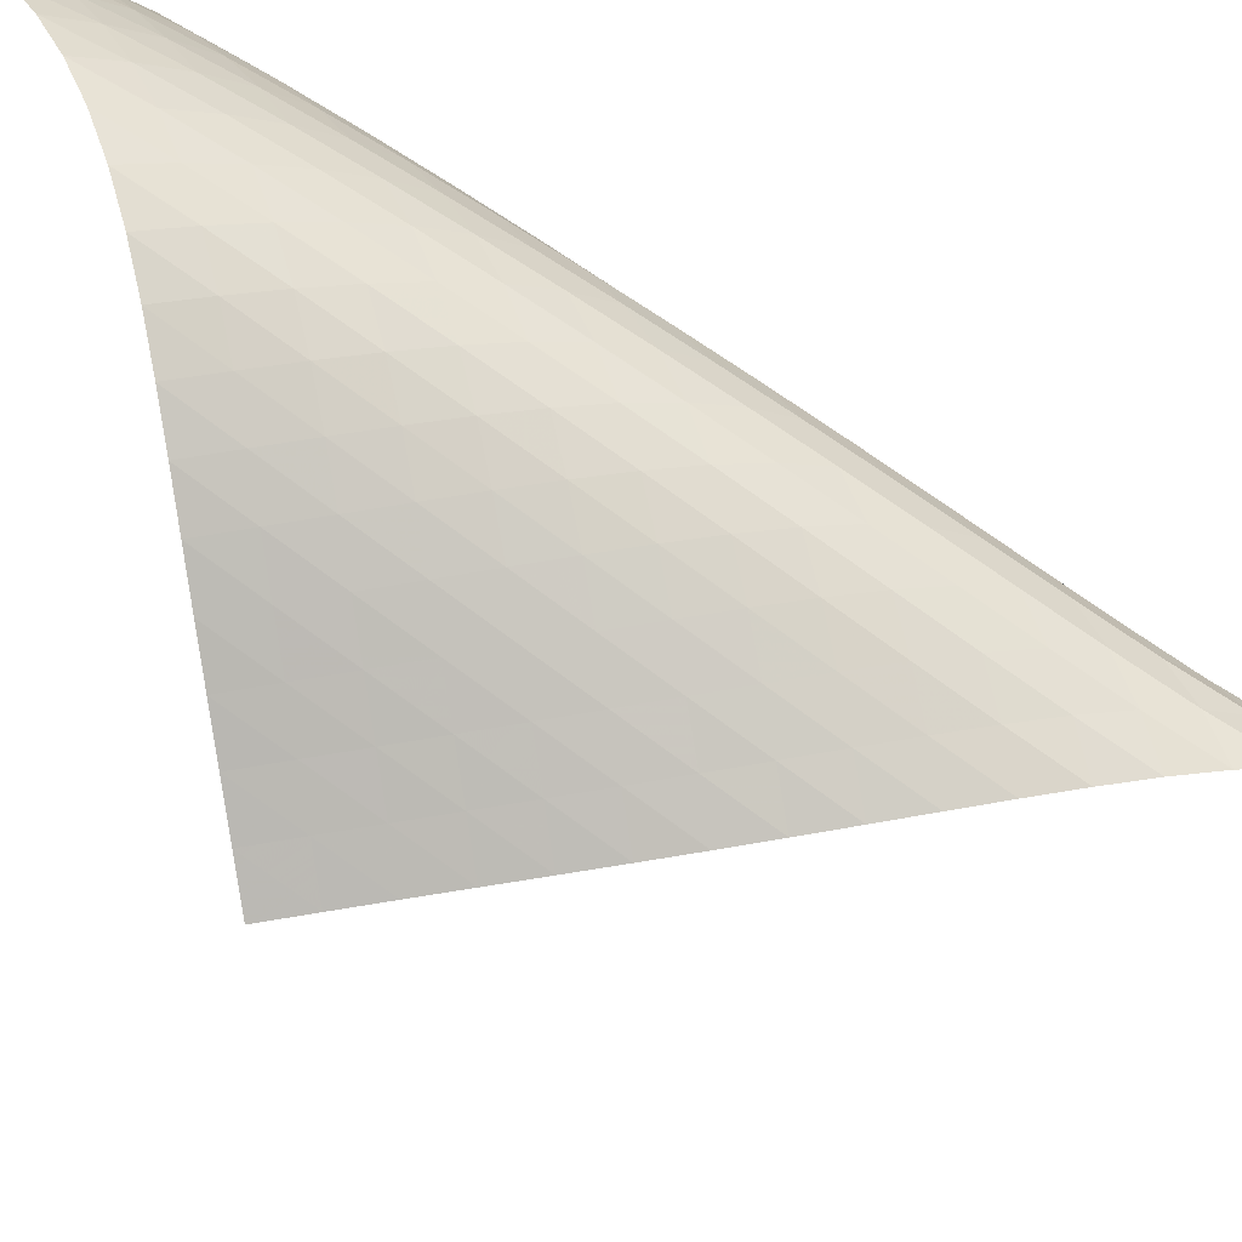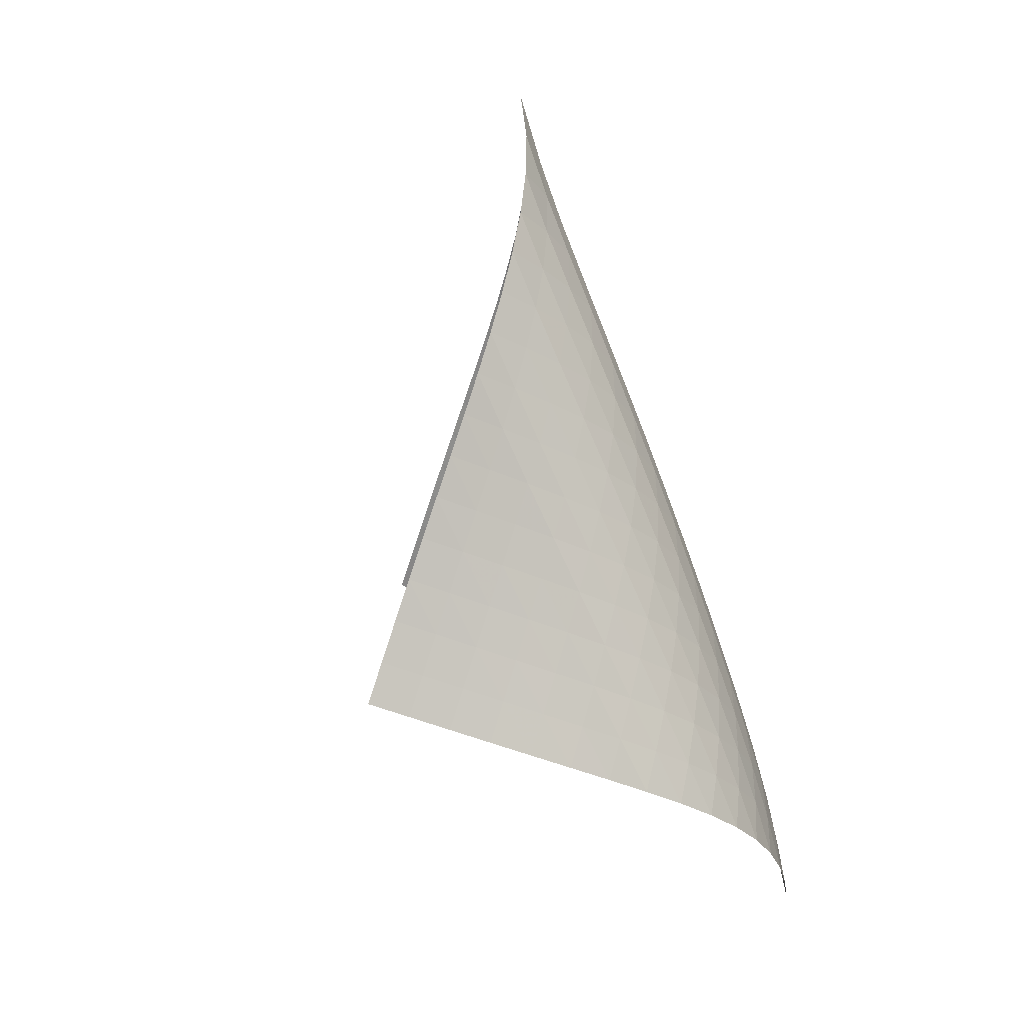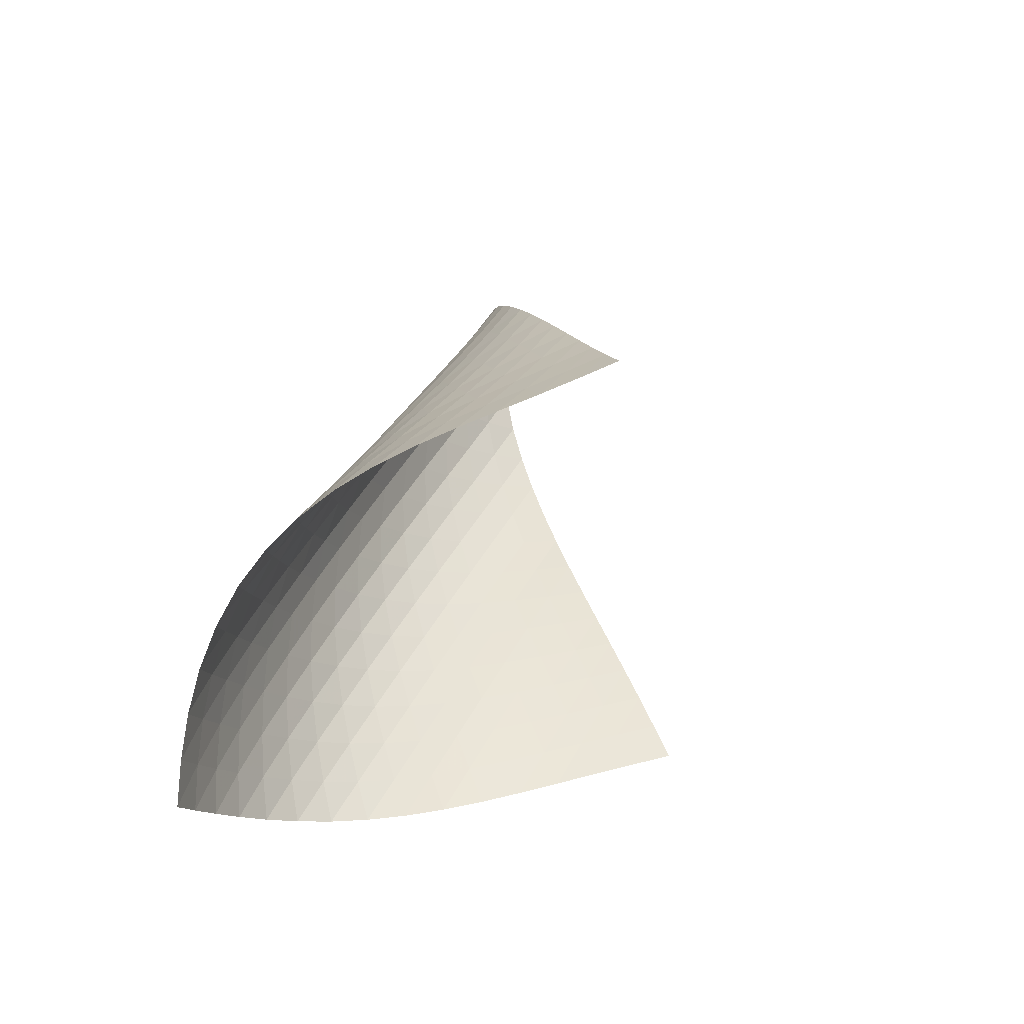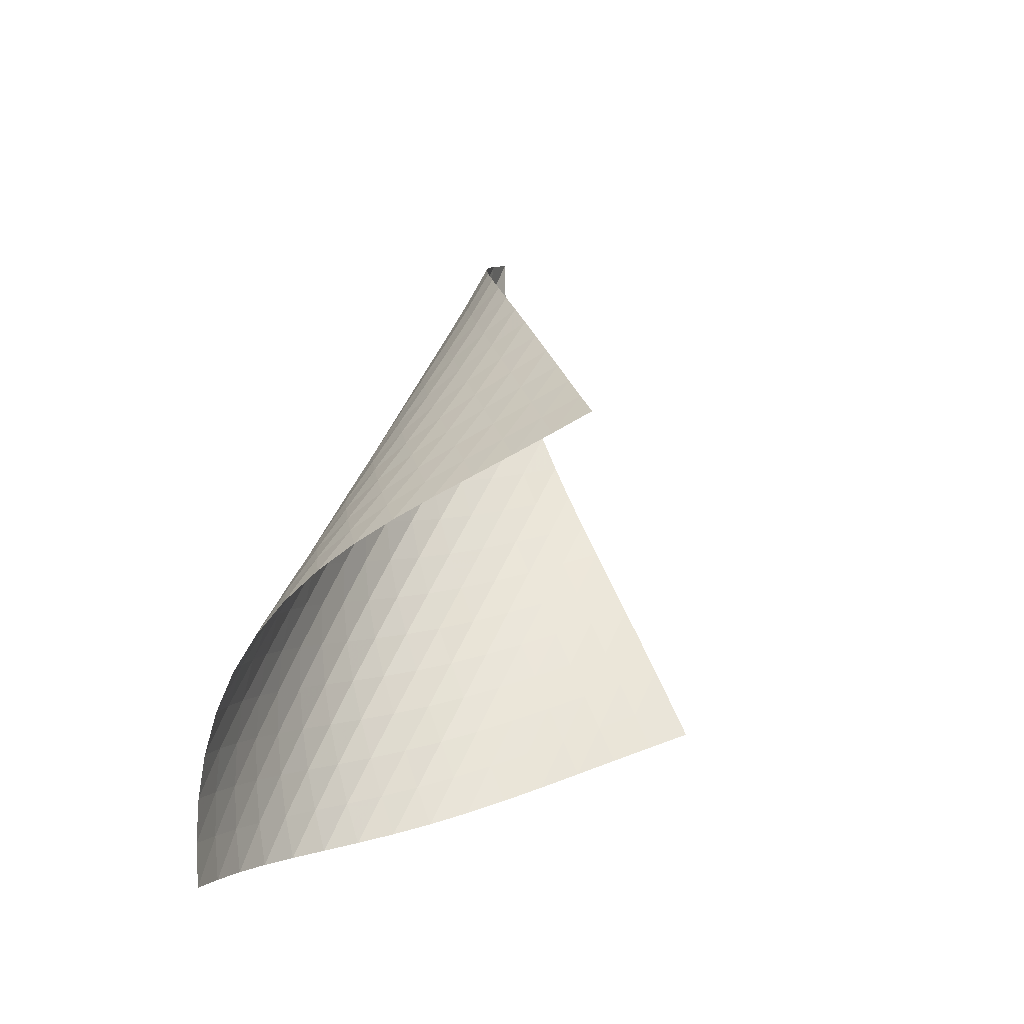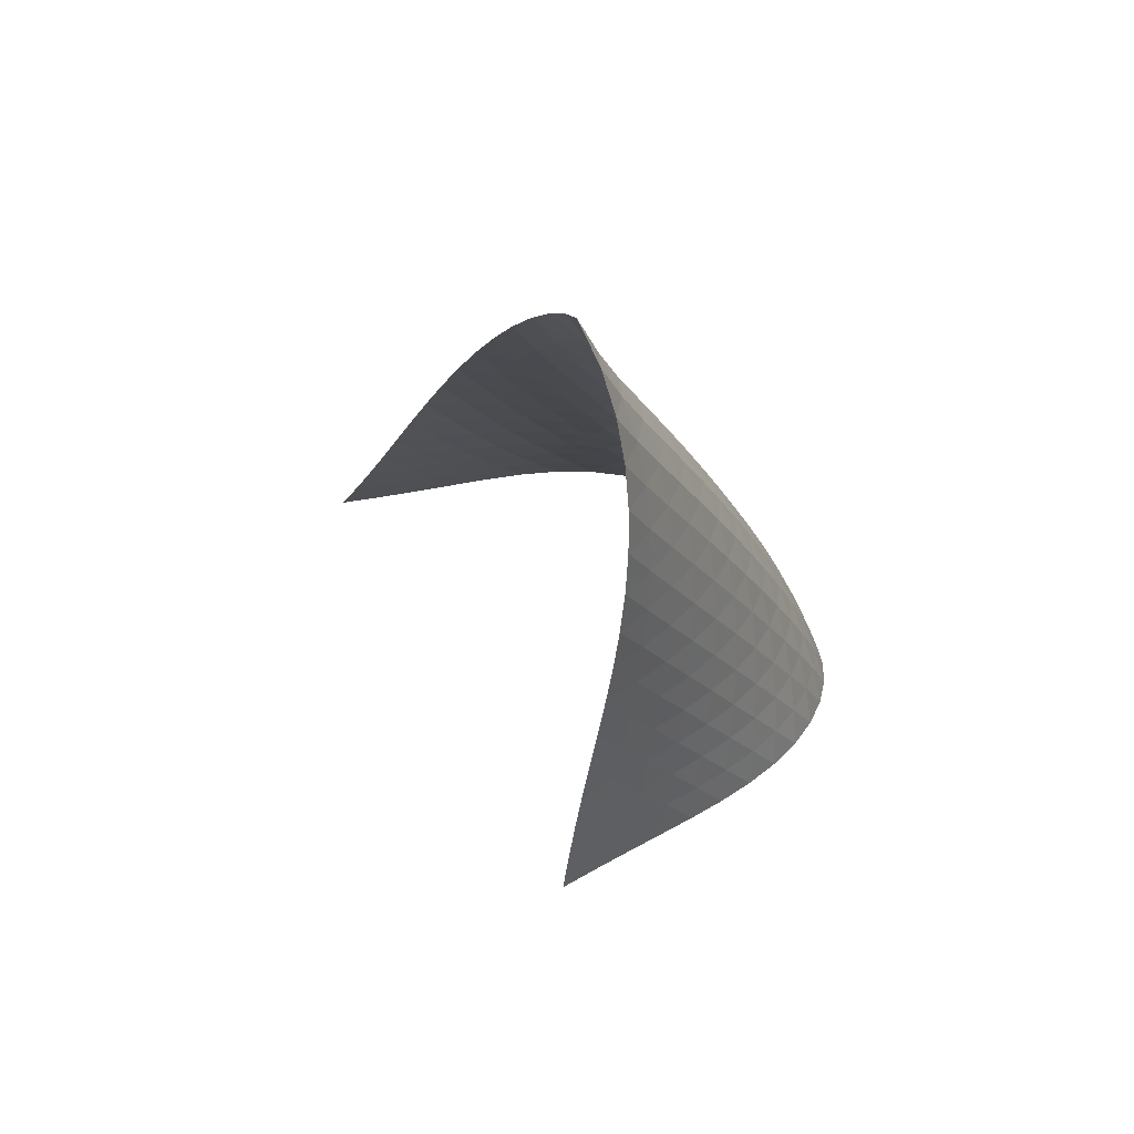
<metadata>
{"format":"obj","ext":"obj","renderer":"f3d","projection":"perspective","resolution":1024,"background":"white","views":[{"elev":62.7,"azim":104.5,"up":"+Z"},{"elev":11.9,"azim":-134.1,"up":"+Y"},{"elev":-58.0,"azim":52.9,"up":"+Y"},{"elev":-46.1,"azim":58.8,"up":"+Y"},{"elev":63.5,"azim":-163.7,"up":"+Y"}]}
</metadata>
<code>
v -6.506 -0.04871 6.506
v -0.9239 -11.86 7.887
v -7.887 -11.86 0.9239
v -10.79 -17.9 10.79
v -7.9 -11.07 1.279
v -7.924 -10.27 1.628
v -7.96 -9.472 1.97
v -8.006 -8.67 2.308
v -8.055 -7.867 2.647
v -8.099 -7.065 2.991
v -8.129 -6.265 3.345
v -8.136 -5.469 3.712
v -8.109 -4.677 4.094
v -8.037 -3.892 4.492
v -7.908 -3.116 4.905
v -7.708 -2.35 5.329
v -7.422 -1.596 5.753
v -7.031 -0.846 6.16
v -6.16 -0.846 7.031
v -5.753 -1.596 7.422
v -5.329 -2.35 7.708
v -4.905 -3.116 7.908
v -4.492 -3.892 8.037
v -4.094 -4.677 8.109
v -3.712 -5.469 8.136
v -3.345 -6.265 8.129
v -2.991 -7.065 8.099
v -2.647 -7.867 8.055
v -2.308 -8.67 8.006
v -1.97 -9.472 7.96
v -1.628 -10.27 7.924
v -1.279 -11.07 7.9
v -1.57 -12.16 8.382
v -2.21 -12.45 8.885
v -2.847 -12.75 9.394
v -3.486 -13.04 9.902
v -4.137 -13.34 10.39
v -4.809 -13.65 10.84
v -5.509 -13.97 11.24
v -6.234 -14.33 11.54
v -6.975 -14.72 11.74
v -7.712 -15.16 11.83
v -8.424 -15.64 11.79
v -9.093 -16.16 11.66
v -9.711 -16.72 11.43
v -10.28 -17.3 11.14
v -11.14 -17.3 10.28
v -11.43 -16.72 9.711
v -11.66 -16.16 9.093
v -11.79 -15.64 8.424
v -11.83 -15.16 7.712
v -11.74 -14.72 6.975
v -11.54 -14.33 6.234
v -11.24 -13.97 5.509
v -10.84 -13.65 4.809
v -10.39 -13.34 4.137
v -9.902 -13.04 3.486
v -9.394 -12.75 2.847
v -8.885 -12.45 2.21
v -8.382 -12.16 1.57
v -6.803 -1.421 6.803
v -7.325 -2.083 6.469
v -7.729 -2.785 6.079
v -8.029 -3.515 5.665
v -8.241 -4.266 5.247
v -8.381 -5.033 4.836
v -8.464 -5.81 4.438
v -8.503 -6.596 4.053
v -8.509 -7.387 3.683
v -8.494 -8.182 3.324
v -8.467 -8.979 2.973
v -8.437 -9.776 2.626
v -8.411 -10.57 2.278
v -8.393 -11.36 1.926
v -6.469 -2.083 7.325
v -7.116 -2.644 7.116
v -7.651 -3.272 6.798
v -8.069 -3.951 6.416
v -8.379 -4.666 6.005
v -8.601 -5.407 5.587
v -8.75 -6.165 5.175
v -8.844 -6.936 4.774
v -8.895 -7.716 4.386
v -8.916 -8.501 4.01
v -8.917 -9.29 3.644
v -8.909 -10.08 3.285
v -8.898 -10.87 2.928
v -8.891 -11.66 2.57
v -6.079 -2.785 7.729
v -6.798 -3.272 7.651
v -7.446 -3.825 7.446
v -7.989 -4.44 7.134
v -8.416 -5.106 6.755
v -8.738 -5.811 6.345
v -8.973 -6.542 5.925
v -9.136 -7.292 5.509
v -9.244 -8.055 5.103
v -9.311 -8.828 4.708
v -9.349 -9.607 4.324
v -9.37 -10.39 3.949
v -9.381 -11.18 3.58
v -9.39 -11.96 3.212
v -5.665 -3.515 8.029
v -6.416 -3.951 8.069
v -7.134 -4.44 7.989
v -7.779 -4.991 7.779
v -8.324 -5.6 7.468
v -8.761 -6.258 7.091
v -9.097 -6.952 6.681
v -9.348 -7.674 6.259
v -9.529 -8.415 5.838
v -9.657 -9.17 5.425
v -9.744 -9.934 5.022
v -9.804 -10.71 4.628
v -9.847 -11.48 4.242
v -9.88 -12.26 3.861
v -5.247 -4.266 8.241
v -6.005 -4.666 8.379
v -6.755 -5.106 8.416
v -7.468 -5.6 8.324
v -8.109 -6.152 8.109
v -8.655 -6.758 7.797
v -9.101 -7.408 7.422
v -9.452 -8.094 7.013
v -9.722 -8.805 6.589
v -9.925 -9.536 6.163
v -10.08 -10.28 5.742
v -10.19 -11.04 5.329
v -10.28 -11.8 4.923
v -10.34 -12.57 4.526
v -4.836 -5.033 8.381
v -5.587 -5.407 8.601
v -6.345 -5.811 8.738
v -7.091 -6.258 8.761
v -7.797 -6.758 8.655
v -8.433 -7.312 8.433
v -8.98 -7.915 8.12
v -9.433 -8.56 7.747
v -9.8 -9.237 7.339
v -10.09 -9.937 6.913
v -10.32 -10.66 6.483
v -10.5 -11.39 6.054
v -10.64 -12.13 5.631
v -10.76 -12.89 5.215
v -4.438 -5.81 8.464
v -5.175 -6.165 8.75
v -5.925 -6.542 8.973
v -6.681 -6.952 9.097
v -7.422 -7.408 9.101
v -8.12 -7.915 8.98
v -8.75 -8.473 8.75
v -9.296 -9.075 8.436
v -9.758 -9.714 8.064
v -10.14 -10.38 7.658
v -10.46 -11.07 7.232
v -10.71 -11.78 6.798
v -10.93 -12.5 6.363
v -11.1 -13.23 5.932
v -4.053 -6.596 8.503
v -4.774 -6.936 8.844
v -5.509 -7.292 9.136
v -6.259 -7.674 9.348
v -7.013 -8.094 9.452
v -7.747 -8.56 9.433
v -8.436 -9.075 9.296
v -9.058 -9.636 9.058
v -9.604 -10.24 8.743
v -10.07 -10.87 8.373
v -10.47 -11.53 7.969
v -10.81 -12.21 7.545
v -11.1 -12.9 7.11
v -11.34 -13.61 6.67
v -3.683 -7.387 8.509
v -4.386 -7.716 8.895
v -5.103 -8.055 9.244
v -5.838 -8.415 9.529
v -6.589 -8.805 9.722
v -7.339 -9.237 9.8
v -8.064 -9.714 9.758
v -8.743 -10.24 9.604
v -9.357 -10.8 9.357
v -9.903 -11.4 9.04
v -10.38 -12.03 8.673
v -10.8 -12.68 8.273
v -11.16 -13.34 7.851
v -11.48 -14.03 7.416
v -3.324 -8.182 8.494
v -4.01 -8.501 8.916
v -4.708 -8.828 9.311
v -5.425 -9.17 9.657
v -6.163 -9.536 9.925
v -6.913 -9.937 10.09
v -7.658 -10.38 10.14
v -8.373 -10.87 10.07
v -9.04 -11.4 9.903
v -9.647 -11.97 9.647
v -10.19 -12.57 9.327
v -10.68 -13.19 8.962
v -11.11 -13.83 8.566
v -11.49 -14.49 8.147
v -2.973 -8.979 8.467
v -3.644 -9.29 8.917
v -4.324 -9.607 9.349
v -5.022 -9.934 9.744
v -5.742 -10.28 10.08
v -6.483 -10.66 10.32
v -7.232 -11.07 10.46
v -7.969 -11.53 10.47
v -8.673 -12.03 10.38
v -9.327 -12.57 10.19
v -9.926 -13.14 9.926
v -10.47 -13.74 9.603
v -10.96 -14.36 9.239
v -11.4 -14.99 8.844
v -2.626 -9.776 8.437
v -3.285 -10.08 8.909
v -3.949 -10.39 9.37
v -4.628 -10.71 9.804
v -5.329 -11.04 10.19
v -6.054 -11.39 10.5
v -6.798 -11.78 10.71
v -7.545 -12.21 10.81
v -8.273 -12.68 10.8
v -8.962 -13.19 10.68
v -9.603 -13.74 10.47
v -10.19 -14.32 10.19
v -10.73 -14.92 9.861
v -11.21 -15.53 9.492
v -2.278 -10.57 8.411
v -2.928 -10.87 8.898
v -3.58 -11.18 9.381
v -4.242 -11.48 9.847
v -4.923 -11.8 10.28
v -5.631 -12.13 10.64
v -6.363 -12.5 10.93
v -7.11 -12.9 11.1
v -7.851 -13.34 11.16
v -8.566 -13.83 11.11
v -9.239 -14.36 10.96
v -9.861 -14.92 10.73
v -10.43 -15.5 10.43
v -10.95 -16.1 10.09
v -1.926 -11.36 8.393
v -2.57 -11.66 8.891
v -3.212 -11.96 9.39
v -3.861 -12.26 9.88
v -4.526 -12.57 10.34
v -5.215 -12.89 10.76
v -5.932 -13.23 11.1
v -6.67 -13.61 11.34
v -7.416 -14.03 11.48
v -8.147 -14.49 11.49
v -8.844 -14.99 11.4
v -9.492 -15.53 11.21
v -10.09 -16.1 10.95
v -10.63 -16.7 10.63
f 256 46 4
f 256 4 47
f 5 74 60
f 5 60 3
f 74 88 59
f 74 59 60
f 88 102 58
f 88 58 59
f 102 116 57
f 102 57 58
f 116 130 56
f 116 56 57
f 130 144 55
f 130 55 56
f 144 158 54
f 144 54 55
f 158 172 53
f 158 53 54
f 172 186 52
f 172 52 53
f 186 200 51
f 186 51 52
f 200 214 50
f 200 50 51
f 214 228 49
f 214 49 50
f 228 242 48
f 228 48 49
f 242 256 47
f 242 47 48
f 1 19 61
f 1 61 18
f 18 61 62
f 18 62 17
f 17 62 63
f 17 63 16
f 16 63 64
f 16 64 15
f 15 64 65
f 15 65 14
f 14 65 66
f 14 66 13
f 13 66 67
f 13 67 12
f 12 67 68
f 12 68 11
f 11 68 69
f 11 69 10
f 10 69 70
f 10 70 9
f 9 70 71
f 9 71 8
f 8 71 72
f 8 72 7
f 7 72 73
f 7 73 6
f 6 73 74
f 6 74 5
f 19 20 75
f 19 75 61
f 61 75 76
f 61 76 62
f 62 76 77
f 62 77 63
f 63 77 78
f 63 78 64
f 64 78 79
f 64 79 65
f 65 79 80
f 65 80 66
f 66 80 81
f 66 81 67
f 67 81 82
f 67 82 68
f 68 82 83
f 68 83 69
f 69 83 84
f 69 84 70
f 70 84 85
f 70 85 71
f 71 85 86
f 71 86 72
f 72 86 87
f 72 87 73
f 73 87 88
f 73 88 74
f 20 21 89
f 20 89 75
f 75 89 90
f 75 90 76
f 76 90 91
f 76 91 77
f 77 91 92
f 77 92 78
f 78 92 93
f 78 93 79
f 79 93 94
f 79 94 80
f 80 94 95
f 80 95 81
f 81 95 96
f 81 96 82
f 82 96 97
f 82 97 83
f 83 97 98
f 83 98 84
f 84 98 99
f 84 99 85
f 85 99 100
f 85 100 86
f 86 100 101
f 86 101 87
f 87 101 102
f 87 102 88
f 21 22 103
f 21 103 89
f 89 103 104
f 89 104 90
f 90 104 105
f 90 105 91
f 91 105 106
f 91 106 92
f 92 106 107
f 92 107 93
f 93 107 108
f 93 108 94
f 94 108 109
f 94 109 95
f 95 109 110
f 95 110 96
f 96 110 111
f 96 111 97
f 97 111 112
f 97 112 98
f 98 112 113
f 98 113 99
f 99 113 114
f 99 114 100
f 100 114 115
f 100 115 101
f 101 115 116
f 101 116 102
f 22 23 117
f 22 117 103
f 103 117 118
f 103 118 104
f 104 118 119
f 104 119 105
f 105 119 120
f 105 120 106
f 106 120 121
f 106 121 107
f 107 121 122
f 107 122 108
f 108 122 123
f 108 123 109
f 109 123 124
f 109 124 110
f 110 124 125
f 110 125 111
f 111 125 126
f 111 126 112
f 112 126 127
f 112 127 113
f 113 127 128
f 113 128 114
f 114 128 129
f 114 129 115
f 115 129 130
f 115 130 116
f 23 24 131
f 23 131 117
f 117 131 132
f 117 132 118
f 118 132 133
f 118 133 119
f 119 133 134
f 119 134 120
f 120 134 135
f 120 135 121
f 121 135 136
f 121 136 122
f 122 136 137
f 122 137 123
f 123 137 138
f 123 138 124
f 124 138 139
f 124 139 125
f 125 139 140
f 125 140 126
f 126 140 141
f 126 141 127
f 127 141 142
f 127 142 128
f 128 142 143
f 128 143 129
f 129 143 144
f 129 144 130
f 24 25 145
f 24 145 131
f 131 145 146
f 131 146 132
f 132 146 147
f 132 147 133
f 133 147 148
f 133 148 134
f 134 148 149
f 134 149 135
f 135 149 150
f 135 150 136
f 136 150 151
f 136 151 137
f 137 151 152
f 137 152 138
f 138 152 153
f 138 153 139
f 139 153 154
f 139 154 140
f 140 154 155
f 140 155 141
f 141 155 156
f 141 156 142
f 142 156 157
f 142 157 143
f 143 157 158
f 143 158 144
f 25 26 159
f 25 159 145
f 145 159 160
f 145 160 146
f 146 160 161
f 146 161 147
f 147 161 162
f 147 162 148
f 148 162 163
f 148 163 149
f 149 163 164
f 149 164 150
f 150 164 165
f 150 165 151
f 151 165 166
f 151 166 152
f 152 166 167
f 152 167 153
f 153 167 168
f 153 168 154
f 154 168 169
f 154 169 155
f 155 169 170
f 155 170 156
f 156 170 171
f 156 171 157
f 157 171 172
f 157 172 158
f 26 27 173
f 26 173 159
f 159 173 174
f 159 174 160
f 160 174 175
f 160 175 161
f 161 175 176
f 161 176 162
f 162 176 177
f 162 177 163
f 163 177 178
f 163 178 164
f 164 178 179
f 164 179 165
f 165 179 180
f 165 180 166
f 166 180 181
f 166 181 167
f 167 181 182
f 167 182 168
f 168 182 183
f 168 183 169
f 169 183 184
f 169 184 170
f 170 184 185
f 170 185 171
f 171 185 186
f 171 186 172
f 27 28 187
f 27 187 173
f 173 187 188
f 173 188 174
f 174 188 189
f 174 189 175
f 175 189 190
f 175 190 176
f 176 190 191
f 176 191 177
f 177 191 192
f 177 192 178
f 178 192 193
f 178 193 179
f 179 193 194
f 179 194 180
f 180 194 195
f 180 195 181
f 181 195 196
f 181 196 182
f 182 196 197
f 182 197 183
f 183 197 198
f 183 198 184
f 184 198 199
f 184 199 185
f 185 199 200
f 185 200 186
f 28 29 201
f 28 201 187
f 187 201 202
f 187 202 188
f 188 202 203
f 188 203 189
f 189 203 204
f 189 204 190
f 190 204 205
f 190 205 191
f 191 205 206
f 191 206 192
f 192 206 207
f 192 207 193
f 193 207 208
f 193 208 194
f 194 208 209
f 194 209 195
f 195 209 210
f 195 210 196
f 196 210 211
f 196 211 197
f 197 211 212
f 197 212 198
f 198 212 213
f 198 213 199
f 199 213 214
f 199 214 200
f 29 30 215
f 29 215 201
f 201 215 216
f 201 216 202
f 202 216 217
f 202 217 203
f 203 217 218
f 203 218 204
f 204 218 219
f 204 219 205
f 205 219 220
f 205 220 206
f 206 220 221
f 206 221 207
f 207 221 222
f 207 222 208
f 208 222 223
f 208 223 209
f 209 223 224
f 209 224 210
f 210 224 225
f 210 225 211
f 211 225 226
f 211 226 212
f 212 226 227
f 212 227 213
f 213 227 228
f 213 228 214
f 30 31 229
f 30 229 215
f 215 229 230
f 215 230 216
f 216 230 231
f 216 231 217
f 217 231 232
f 217 232 218
f 218 232 233
f 218 233 219
f 219 233 234
f 219 234 220
f 220 234 235
f 220 235 221
f 221 235 236
f 221 236 222
f 222 236 237
f 222 237 223
f 223 237 238
f 223 238 224
f 224 238 239
f 224 239 225
f 225 239 240
f 225 240 226
f 226 240 241
f 226 241 227
f 227 241 242
f 227 242 228
f 31 32 243
f 31 243 229
f 229 243 244
f 229 244 230
f 230 244 245
f 230 245 231
f 231 245 246
f 231 246 232
f 232 246 247
f 232 247 233
f 233 247 248
f 233 248 234
f 234 248 249
f 234 249 235
f 235 249 250
f 235 250 236
f 236 250 251
f 236 251 237
f 237 251 252
f 237 252 238
f 238 252 253
f 238 253 239
f 239 253 254
f 239 254 240
f 240 254 255
f 240 255 241
f 241 255 256
f 241 256 242
f 32 2 33
f 32 33 243
f 243 33 34
f 243 34 244
f 244 34 35
f 244 35 245
f 245 35 36
f 245 36 246
f 246 36 37
f 246 37 247
f 247 37 38
f 247 38 248
f 248 38 39
f 248 39 249
f 249 39 40
f 249 40 250
f 250 40 41
f 250 41 251
f 251 41 42
f 251 42 252
f 252 42 43
f 252 43 253
f 253 43 44
f 253 44 254
f 254 44 45
f 254 45 255
f 255 45 46
f 255 46 256

</code>
